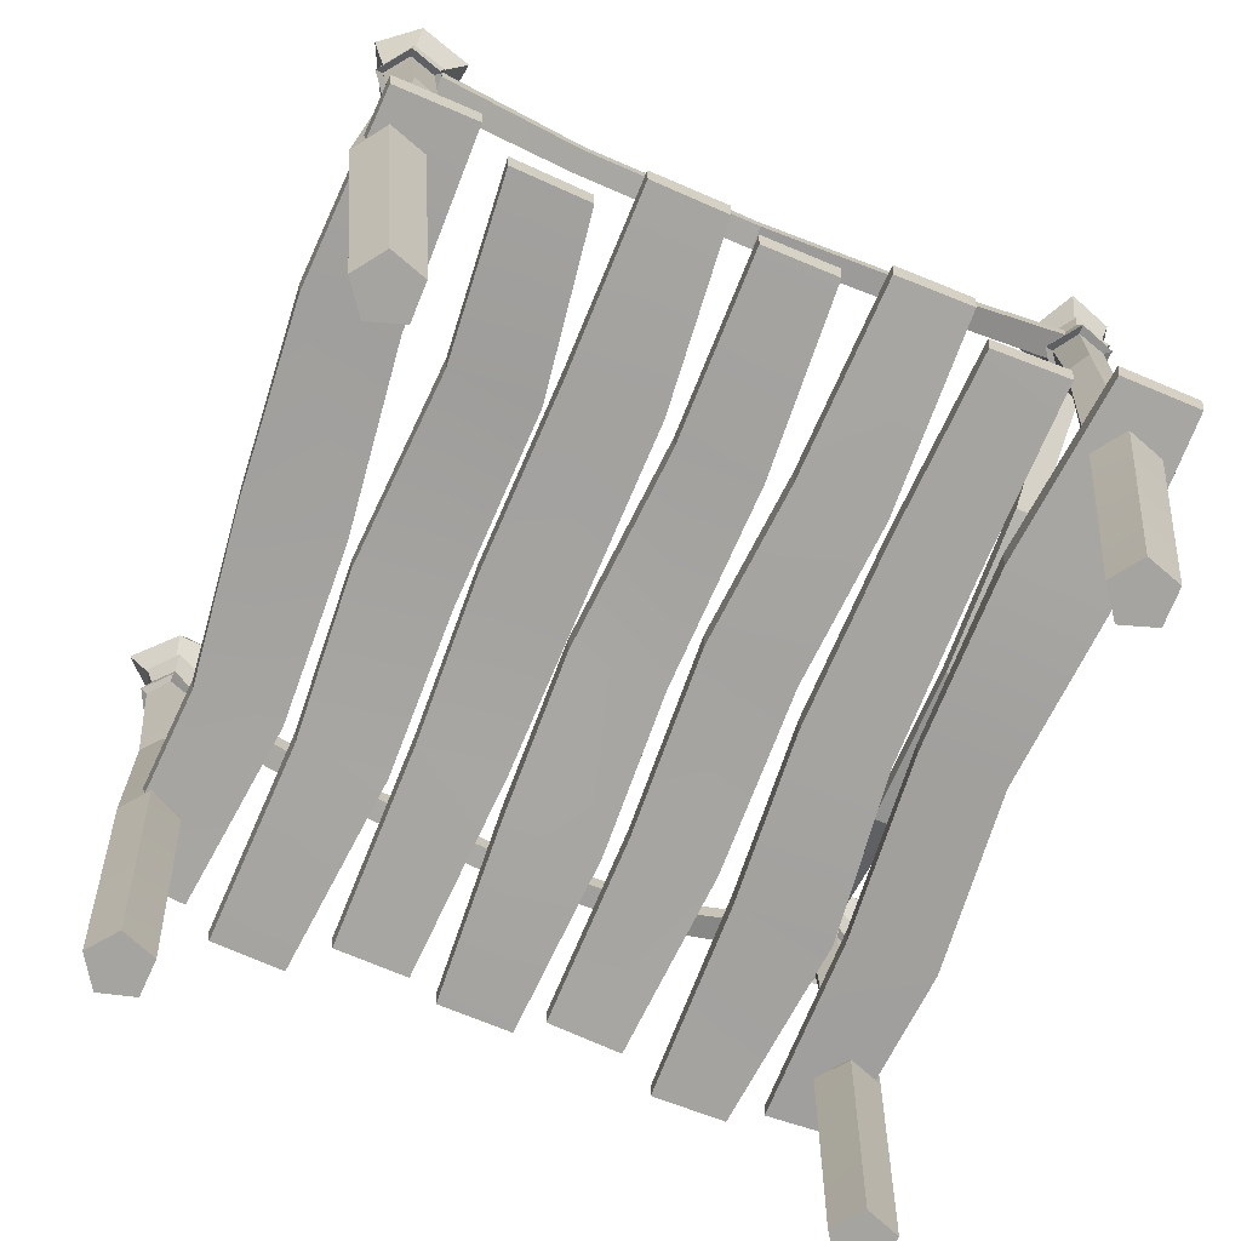
<metadata>
{"format":"obj","ext":"obj","renderer":"f3d","projection":"perspective","resolution":1024,"background":"white","views":[{"elev":-73.5,"azim":67.7,"up":"+Y"}]}
</metadata>
<code>
o Puentecito
v 2.738 -27.25 -78.28
v 2.368 -26.24 -79.2
v 3.364 -26.15 -80.07
v 4.113 -27.28 -80.01
v 0.8838 -29.47 -80.05
v -0.079 -27.81 -79.77
v 2.057 -29.47 -79.2
v 0.06216 -49.67 -80.63
v 0.605 -49.66 -82.32
v 1.977 -39.06 -81.76
v 1.649 -39.04 -80.56
v 1.054 -31.42 -80.02
v 0.7413 -31.61 -79.93
v 2.222 -31.67 -78.87
v 2.194 -31.48 -79.2
v 2.859 -29.47 -81.27
v 3.395 -27.36 -82.45
v 1.02 -27.51 -82.08
v 1.332 -29.47 -81.43
v 3.171 -39.35 -81.83
v 2.384 -49.67 -82.31
v 0.8687 -64.2 -83.87
v -0.7277 -64.2 -83.87
v 3.67 -31.71 -79.98
v 3.311 -31.52 -80.05
v 2.629 -25.68 -81.49
v 3.587 -39.52 -80.68
v 2.942 -49.69 -80.62
v 1.363 -64.21 -82.35
v 1.101 -29.58 -81.76
v 3.086 -29.58 -81.56
v 3.218 -29.47 -80.07
v 1.506 -49.68 -79.58
v 2.65 -39.33 -79.89
v 1.479 -31.42 -81.36
v 1.293 -31.62 -81.68
v 2.044 -29.58 -78.86
v 0.5188 -29.58 -79.97
v 0.07185 -64.21 -81.41
v 1.569 -25.59 -81.12
v 1.252 -25.89 -79.86
v 2.93 -31.48 -81.26
v 2.145 -30.36 -79.1
v 0.88 -30.36 -80
v 1.342 -30.53 -81.48
v 2.962 -30.62 -81.35
v 3.374 -30.53 -80.04
v 3.552 -29.58 -79.99
v 3.176 -31.68 -81.55
v -1.22 -64.2 -82.35
v 0.9849 -31.68 -111.3
v 0.6246 -31.6 -111.1
v 2.167 -31.85 -110.1
v 2.1 -31.62 -110.5
v 1.363 -31.63 -112.5
v 1.093 -31.33 -112.8
v 1.602 -26.19 -110.6
v 2.553 -25.76 -112.5
v 3.353 -25.94 -111.4
v 3.164 -29.47 -111.4
v 1.998 -29.47 -110.6
v 1.384 -27.71 -109.6
v 4.128 -27.26 -111.2
v 3.212 -31.53 -111.3
v 3.643 -31.73 -111.2
v 3.024 -31.4 -113
v 2.791 -31.54 -112.6
v 1.197 -29.47 -112.6
v 2.711 -29.47 -112.8
v 3.436 -27.26 -113.2
v 0.5719 -27.88 -113.7
v 2.221 -49.53 -112.4
v 3.002 -37.63 -111.9
v 1.819 -38.01 -112
v 0.4695 -49.54 -112.4
v 0.8241 -29.47 -111.4
v 0.3946 -29.49 -111.3
v 0.9127 -29.54 -113
v -0.02887 -28.13 -111.2
v 1.504 -25.66 -112.9
v 0.6503 -25.94 -111.4
v 1.426 -38.22 -110.8
v -0.06097 -49.56 -110.7
v 1.977 -29.41 -110.2
v 1.365 -49.56 -109.7
v 2.366 -37.97 -110
v 3.34 -37.61 -110.7
v 2.775 -49.55 -110.7
v 0.005094 -64.15 -108.6
v 1.293 -64.14 -109.5
v 2.966 -29.5 -113.2
v -1.284 -64.15 -109.5
v 0.7998 -64.14 -111
v 2.124 -30.81 -110.3
v 3.563 -29.42 -111.3
v 3.356 -30.44 -111.2
v 2.825 -30.1 -112.7
v 1.2 -30.3 -112.5
v 0.8268 -30.7 -111.2
v -0.7924 -64.14 -111
v 1.794 -34.35 -104.2
v 1.67 -30.75 -112.5
v 1.671 -29.46 -112.5
v 1.794 -33.3 -104.2
v 1.802 -35.85 -96.18
v 1.802 -34.82 -96.18
v 1.794 -34.89 -88.18
v 1.794 -33.84 -88.18
v 1.672 -31.11 -81.55
v 1.671 -29.82 -81.56
v 2.947 -30.75 -112.5
v 2.947 -29.46 -112.5
v 2.842 -34.89 -88.18
v 2.95 -31.11 -81.57
v 2.963 -29.82 -81.55
v 2.842 -33.84 -88.18
v 2.834 -35.85 -96.18
v 2.834 -34.82 -96.18
v 2.842 -34.35 -104.2
v 2.842 -33.3 -104.2
v -19.75 -34.77 -111.3
v -27.74 -30.63 -111.1
v -27.74 -29.34 -111.1
v -19.75 -33.72 -111.3
v -12.07 -35.72 -111.3
v -12.07 -34.69 -111.3
v -4.383 -34.76 -111.3
v -4.383 -33.72 -111.3
v 1.985 -30.98 -111.1
v 1.985 -29.69 -111.1
v -27.74 -30.63 -112.4
v -27.74 -29.34 -112.4
v -4.387 -34.76 -112.3
v 1.98 -30.98 -112.4
v 1.981 -29.69 -112.4
v -4.383 -33.72 -112.3
v -12.07 -35.72 -112.3
v -12.07 -34.69 -112.3
v -19.75 -34.77 -112.3
v -19.75 -33.72 -112.3
v -27.24 -34.35 -88.45
v -27.11 -30.75 -80.15
v -27.11 -29.46 -80.15
v -27.24 -33.3 -88.45
v -27.24 -35.85 -96.44
v -27.25 -34.82 -96.44
v -27.23 -34.89 -104.4
v -27.24 -33.84 -104.4
v -27.11 -31.11 -111.1
v -27.12 -29.82 -111.1
v -28.41 -30.75 -80.14
v -28.4 -29.46 -80.15
v -28.29 -34.89 -104.4
v -28.41 -31.11 -111.1
v -28.41 -29.82 -111.1
v -28.29 -33.84 -104.4
v -28.27 -35.85 -96.44
v -28.28 -34.82 -96.44
v -28.29 -34.35 -88.45
v -28.29 -33.3 -88.45
v -26.69 -26.19 -81.1
v -28.54 -25.76 -80.03
v -28.6 -25.94 -81.38
v -28.47 -29.47 -81.26
v -27.02 -29.47 -81.32
v -25.95 -27.72 -81.81
v -29.16 -27.26 -81.96
v -27.49 -48.93 -82.75
v -28.57 -37.43 -81.88
v -28.93 -37.45 -80.72
v -27.87 -48.84 -81.2
v -26.55 -64.12 -83.74
v -26.97 -64.12 -82.2
v -28.92 -31.49 -80.02
v -29.29 -31.47 -79.86
v -27.59 -31.4 -78.99
v -27.67 -31.58 -79.31
v -27.5 -29.47 -79.15
v -28.86 -29.47 -79.86
v -29.71 -27.25 -79.9
v -27.58 -27.88 -77.89
v -27.97 -37.81 -80.06
v -26.41 -48.78 -80.32
v -28.76 -29.6 -81.6
v -26.85 -29.57 -81.75
v -25.67 -28.13 -79.67
v -27.88 -25.66 -79.12
v -26.38 -25.94 -79.83
v -26.99 -38 -80.82
v -25.14 -48.84 -81.31
v -29.21 -29.41 -79.75
v -26.5 -29.47 -79.97
v -27.37 -37.77 -81.94
v -25.79 -48.94 -82.82
v -26.11 -29.37 -80.01
v -27.39 -29.28 -78.88
v -24.96 -64.12 -83.8
v -26.33 -31.56 -80.1
v -26.68 -31.63 -80.12
v -25.65 -64.12 -81.32
v -27.14 -31.57 -81.43
v -28.54 -31.48 -81.37
v -27.12 -30.98 -81.48
v -28.65 -30.76 -81.41
v -29 -30.21 -80.01
v -27.56 -30.13 -79.29
v -26.53 -30.56 -80.12
v -28.85 -31.69 -81.63
v -27.02 -31.75 -81.79
v -24.4 -64.12 -82.31
v 4.565 -49.11 -93.59
v 4.647 -49.2 -90.2
v 4.774 -47.94 -90.15
v 4.726 -47.89 -93.55
v -20.62 -48.72 -81.39
v -29.02 -48.7 -80.92
v -29.16 -47.49 -80.77
v -20.69 -47.32 -81.23
v -29.77 -49.04 -104.5
v -29.71 -48.97 -107.8
v -29.86 -47.76 -107.9
v -29.94 -47.82 -104.6
v -3.874 -49.49 -113.1
v 4.544 -49.36 -113
v 4.692 -48.11 -113.2
v -3.779 -47.87 -113.3
v -3.764 -47.9 -108.7
v 4.719 -48.13 -109.6
v -12.16 -47.87 -108.7
v -12.16 -47.88 -112.6
v -20.61 -47.74 -109.3
v -20.6 -47.73 -113.3
v -29.01 -47.72 -109.3
v -28.82 -47.53 -112.7
v -4.643 -47.84 -104.2
v 3.893 -48.14 -108.1
v 3.78 -48.04 -104.6
v -4.563 -47.98 -107.9
v -13.12 -47.65 -104
v -13.11 -47.81 -108
v -20.93 -47.5 -104.5
v -20.98 -47.64 -108.9
v -28.86 -48.94 -109.2
v -28.69 -48.74 -112.5
v -4.145 -48.03 -79.59
v 4.426 -48.23 -83.63
v 4.476 -48.28 -79.95
v -4.151 -48.02 -83.74
v -12.73 -47.27 -80.29
v -12.73 -47.25 -84.78
v -20.78 -47.51 -85.07
v -29.34 -47.67 -84.09
v -4.756 -47.95 -85.78
v 3.175 -48.07 -88.64
v 3.316 -48.22 -85.11
v -4.843 -47.77 -89.75
v -13.78 -47.14 -85.3
v -13.78 -47.04 -89.57
v -21.18 -47.52 -85.74
v -21.2 -47.56 -89.7
v -30.43 -47.7 -85.5
v -30.49 -47.75 -88.82
v -3.418 -47.76 -90.1
v -3.444 -47.71 -94.24
v -12.12 -47.14 -89.95
v -12.12 -47.1 -94.18
v -19.47 -47.49 -90.2
v -19.25 -47.5 -94.07
v -28.81 -47.78 -90.22
v -28.83 -47.8 -93.57
v -4.351 -47.74 -95.03
v 4.116 -47.92 -98.35
v 4.128 -47.93 -94.97
v -4.362 -47.72 -98.81
v -13.66 -47.05 -94.37
v -13.66 -47.19 -98.57
v -21.06 -47.53 -94.52
v -21.06 -47.52 -98.83
v -29.48 -47.81 -94.99
v -29.47 -47.81 -98.35
v -3.885 -47.69 -99.84
v 5.009 -47.95 -103.5
v 4.97 -47.85 -100.1
v -3.907 -47.8 -103.8
v -11.39 -47.31 -99.23
v -11.44 -47.59 -103.3
v -19.92 -47.53 -99.56
v -20 -47.53 -103.5
v -28.54 -47.8 -99.44
v -28.64 -47.84 -102.8
v 3.053 -49.34 -88.71
v 3.186 -49.49 -85.22
v 4.291 -49.5 -83.74
v 4.337 -49.55 -80.1
v 3.959 -49.14 -98.35
v 3.97 -49.15 -94.99
v 4.867 -49.2 -103.5
v 4.81 -49.07 -100.1
v 3.749 -49.39 -108
v 3.643 -49.29 -104.5
v 4.569 -49.39 -109.5
v -29.19 -48.88 -84.22
v -30.27 -48.91 -85.62
v -30.32 -48.96 -88.91
v -28.66 -48.98 -90.29
v -28.68 -49.01 -93.61
v -29.32 -49.03 -95.01
v -29.32 -49.02 -98.35
v -28.39 -49.01 -99.42
v -28.49 -49.05 -102.8
v -20.52 -49.12 -109.2
v -20.52 -49.11 -113.2
v -12.16 -49.2 -108.6
v -12.16 -49.22 -112.5
v -3.86 -49.51 -108.5
v -20.83 -49.06 -104.4
v -20.88 -49.2 -108.8
v -13.12 -49.07 -103.9
v -13.11 -49.23 -107.9
v -4.711 -49.2 -104.1
v -4.636 -49.34 -107.8
v -19.85 -48.95 -99.54
v -19.92 -48.95 -103.4
v -11.4 -48.77 -99.22
v -11.46 -49.05 -103.2
v -3.977 -49.12 -99.82
v -3.986 -49.26 -103.7
v -20.97 -49.09 -94.56
v -20.96 -49.09 -98.82
v -13.65 -48.61 -94.41
v -13.66 -48.77 -98.56
v -4.436 -49.12 -95.06
v -4.446 -49.1 -98.81
v -19.41 -48.9 -90.28
v -19.19 -48.92 -94.11
v -12.12 -48.76 -90
v -12.13 -48.68 -94.21
v -3.499 -49.3 -90.17
v -3.546 -49.2 -94.29
v -21.09 -48.96 -85.88
v -21.11 -49 -89.79
v -13.78 -48.75 -85.39
v -13.77 -48.62 -89.64
v -4.825 -49.39 -85.88
v -4.907 -49.2 -89.82
v -4.228 -49.47 -83.86
v -20.7 -48.9 -85.2
v -12.74 -48.89 -80.42
v -12.74 -48.87 -84.87
v -4.223 -49.49 -79.75
v -26.69 -26.19 -113.7
v -28.54 -25.76 -112.7
v -28.6 -25.94 -114
v -28.47 -29.47 -113.9
v -27.02 -29.47 -113.9
v -25.95 -27.72 -114.4
v -29.16 -27.26 -114.6
v -27.43 -48.86 -112.9
v -28.57 -37.43 -114.1
v -28.93 -37.45 -113
v -27.95 -48.94 -111.3
v -26.55 -64.12 -112
v -26.97 -64.12 -110.4
v -28.92 -31.49 -112.6
v -29.29 -31.47 -112.5
v -27.59 -31.4 -111.6
v -27.67 -31.58 -111.9
v -27.49 -29.47 -111.8
v -28.86 -29.47 -112.5
v -29.71 -27.25 -112.5
v -27.58 -27.88 -110.5
v -27.97 -37.81 -112.2
v -26.58 -48.99 -110.4
v -28.76 -29.6 -114.2
v -26.85 -29.57 -114.4
v -25.67 -28.13 -112.2
v -27.88 -25.66 -111.7
v -26.38 -25.94 -112.5
v -26.99 -38 -113
v -25.25 -49 -111.5
v -29.21 -29.41 -112.4
v -26.5 -29.47 -112.6
v -27.37 -37.77 -114.1
v -25.81 -48.96 -113
v -26.11 -29.37 -112.6
v -27.39 -29.28 -111.5
v -24.96 -64.12 -112
v -26.33 -31.56 -112.7
v -26.68 -31.63 -112.7
v -25.65 -64.12 -109.5
v -27.14 -31.57 -114
v -28.54 -31.48 -114
v -27.12 -30.98 -114.1
v -28.65 -30.76 -114
v -29 -30.21 -112.6
v -27.56 -30.13 -111.9
v -26.53 -30.56 -112.7
v -28.85 -31.69 -114.3
v -27.02 -31.75 -114.4
v -24.4 -64.12 -110.5
f 1 3 2
f 1 4 3
f 5 1 6
f 5 7 1
f 8 10 9
f 8 11 10
f 12 14 13
f 12 15 14
f 16 18 17
f 16 19 18
f 9 10 20
f 9 20 21
f 9 21 22
f 9 22 23
f 15 24 14
f 15 25 24
f 4 26 3
f 4 17 26
f 21 20 27
f 21 27 28
f 21 28 29
f 21 29 22
f 19 31 30
f 19 16 31
f 7 4 1
f 7 32 4
f 28 34 33
f 28 27 34
f 35 13 36
f 35 12 13
f 19 6 18
f 19 5 6
f 33 11 8
f 33 34 11
f 7 38 37
f 7 5 38
f 28 39 29
f 28 33 39
f 32 17 4
f 32 16 17
f 3 26 40
f 40 41 3
f 41 2 3
f 18 41 40
f 18 6 41
f 17 40 26
f 17 18 40
f 6 2 41
f 6 1 2
f 27 15 34
f 27 25 15
f 20 25 27
f 20 42 25
f 10 42 20
f 10 35 42
f 11 35 10
f 11 12 35
f 34 12 11
f 34 15 12
f 43 38 44
f 43 37 38
f 44 30 45
f 44 38 30
f 45 31 46
f 45 30 31
f 46 48 47
f 46 31 48
f 47 37 43
f 47 48 37
f 32 37 48
f 32 7 37
f 25 49 24
f 25 42 49
f 16 48 31
f 16 32 48
f 5 30 38
f 5 19 30
f 42 36 49
f 42 35 36
f 24 43 14
f 24 47 43
f 49 47 24
f 49 46 47
f 36 46 49
f 36 45 46
f 13 45 36
f 13 44 45
f 14 44 13
f 14 43 44
f 50 23 22
f 39 50 22
f 29 39 22
f 8 23 50
f 8 9 23
f 33 50 39
f 33 8 50
f 51 53 52
f 51 54 53
f 55 52 56
f 55 51 52
f 57 59 58
f 60 62 61
f 60 63 62
f 64 66 65
f 64 67 66
f 68 70 69
f 68 71 70
f 72 74 73
f 72 75 74
f 76 78 77
f 76 68 78
f 79 80 71
f 79 81 80
f 75 82 74
f 75 83 82
f 61 77 84
f 61 76 77
f 61 79 76
f 61 62 79
f 67 56 66
f 67 55 56
f 69 63 60
f 69 70 63
f 85 87 86
f 85 88 87
f 88 85 89
f 88 89 90
f 68 91 78
f 68 69 91
f 76 71 68
f 76 79 71
f 58 81 57
f 58 80 81
f 70 59 63
f 70 58 59
f 62 81 79
f 62 57 81
f 71 58 70
f 71 80 58
f 63 57 62
f 63 59 57
f 82 54 51
f 82 86 54
f 83 86 82
f 83 85 86
f 85 83 92
f 85 92 89
f 74 51 55
f 74 82 51
f 73 55 67
f 73 74 55
f 87 67 64
f 87 73 67
f 88 73 87
f 88 72 73
f 72 88 90
f 72 90 93
f 86 64 54
f 86 87 64
f 94 95 84
f 94 96 95
f 96 91 95
f 96 97 91
f 97 78 91
f 97 98 78
f 98 77 78
f 98 99 77
f 99 84 77
f 99 94 84
f 69 95 91
f 69 60 95
f 54 65 53
f 54 64 65
f 60 84 95
f 60 61 84
f 52 94 99
f 52 53 94
f 56 99 98
f 56 52 99
f 66 98 97
f 66 56 98
f 65 97 96
f 65 66 97
f 53 96 94
f 53 65 96
f 92 100 93
f 89 92 93
f 90 89 93
f 75 93 100
f 75 72 93
f 83 100 92
f 83 75 100
f 101 103 102
f 101 104 103
f 105 104 101
f 105 106 104
f 107 106 105
f 107 108 106
f 109 108 107
f 109 110 108
f 102 112 111
f 102 103 112
f 113 115 114
f 113 116 115
f 117 116 113
f 117 118 116
f 119 118 117
f 119 120 118
f 111 120 119
f 111 112 120
f 114 110 109
f 114 115 110
f 107 114 109
f 107 113 114
f 116 110 115
f 116 108 110
f 112 104 120
f 112 103 104
f 120 106 118
f 120 104 106
f 118 108 116
f 118 106 108
f 102 119 101
f 102 111 119
f 101 117 105
f 101 119 117
f 105 113 107
f 105 117 113
f 121 123 122
f 121 124 123
f 125 124 121
f 125 126 124
f 127 126 125
f 127 128 126
f 129 128 127
f 129 130 128
f 122 132 131
f 122 123 132
f 133 135 134
f 133 136 135
f 137 136 133
f 137 138 136
f 139 138 137
f 139 140 138
f 131 140 139
f 131 132 140
f 134 130 129
f 134 135 130
f 127 134 129
f 127 133 134
f 136 130 135
f 136 128 130
f 132 124 140
f 132 123 124
f 140 126 138
f 140 124 126
f 138 128 136
f 138 126 128
f 122 139 121
f 122 131 139
f 121 137 125
f 121 139 137
f 125 133 127
f 125 137 133
f 141 143 142
f 141 144 143
f 145 144 141
f 145 146 144
f 147 146 145
f 147 148 146
f 149 148 147
f 149 150 148
f 142 152 151
f 142 143 152
f 153 155 154
f 153 156 155
f 157 156 153
f 157 158 156
f 159 158 157
f 159 160 158
f 151 160 159
f 151 152 160
f 154 150 149
f 154 155 150
f 147 154 149
f 147 153 154
f 156 150 155
f 156 148 150
f 152 144 160
f 152 143 144
f 160 146 158
f 160 144 146
f 158 148 156
f 158 146 148
f 142 159 141
f 142 151 159
f 141 157 145
f 141 159 157
f 145 153 147
f 145 157 153
f 161 163 162
f 164 166 165
f 164 167 166
f 168 170 169
f 168 171 170
f 171 168 172
f 171 172 173
f 174 176 175
f 174 177 176
f 178 180 179
f 178 181 180
f 171 182 170
f 171 183 182
f 164 185 184
f 164 165 185
f 186 187 181
f 186 188 187
f 183 189 182
f 183 190 189
f 179 184 191
f 179 164 184
f 165 186 192
f 165 166 186
f 190 193 189
f 190 194 193
f 192 196 195
f 192 178 196
f 179 167 164
f 179 180 167
f 194 169 193
f 194 168 169
f 168 194 197
f 168 197 172
f 177 198 176
f 177 199 198
f 192 181 178
f 192 186 181
f 162 188 161
f 162 187 188
f 180 163 167
f 180 162 163
f 166 188 186
f 166 161 188
f 181 162 180
f 181 187 162
f 167 161 166
f 167 163 161
f 183 173 200
f 183 171 173
f 189 201 199
f 189 193 201
f 182 199 177
f 182 189 199
f 170 177 174
f 170 182 177
f 169 174 202
f 169 170 174
f 193 202 201
f 193 169 202
f 203 184 185
f 203 204 184
f 204 191 184
f 204 205 191
f 205 196 191
f 205 206 196
f 206 195 196
f 206 207 195
f 207 185 195
f 207 203 185
f 178 191 196
f 178 179 191
f 202 175 208
f 202 174 175
f 199 209 198
f 199 201 209
f 201 208 209
f 201 202 208
f 165 195 185
f 165 192 195
f 198 203 207
f 198 209 203
f 176 207 206
f 176 198 207
f 175 206 205
f 175 176 206
f 208 205 204
f 208 175 205
f 209 204 203
f 209 208 204
f 200 173 172
f 210 200 172
f 172 197 210
f 194 210 197
f 194 190 210
f 190 200 210
f 190 183 200
f 211 213 212
f 211 214 213
f 215 217 216
f 215 218 217
f 219 221 220
f 219 222 221
f 223 225 224
f 223 226 225
f 227 228 225
f 227 225 226
f 229 227 226
f 229 226 230
f 231 229 230
f 231 230 232
f 233 231 232
f 233 232 234
f 235 237 236
f 235 236 238
f 239 235 238
f 239 238 240
f 241 239 240
f 241 240 242
f 222 241 242
f 222 242 221
f 243 234 244
f 243 233 234
f 245 247 246
f 245 246 248
f 249 245 248
f 249 248 250
f 218 249 250
f 218 250 251
f 217 218 251
f 217 251 252
f 253 255 254
f 253 254 256
f 257 253 256
f 257 256 258
f 259 257 258
f 259 258 260
f 261 259 260
f 261 260 262
f 263 213 214
f 263 214 264
f 265 263 264
f 265 264 266
f 267 265 266
f 267 266 268
f 269 267 268
f 269 268 270
f 271 273 272
f 271 272 274
f 275 271 274
f 275 274 276
f 277 275 276
f 277 276 278
f 279 277 278
f 279 278 280
f 281 283 282
f 281 282 284
f 285 281 284
f 285 284 286
f 287 285 286
f 287 286 288
f 289 287 288
f 289 288 290
f 291 255 292
f 291 254 255
f 293 247 294
f 293 246 247
f 295 273 296
f 295 272 273
f 297 283 298
f 297 282 283
f 299 237 300
f 299 236 237
f 224 228 301
f 224 225 228
f 216 252 302
f 216 217 252
f 303 262 304
f 303 261 262
f 305 270 306
f 305 269 270
f 307 280 308
f 307 279 280
f 309 290 310
f 309 289 290
f 311 243 244
f 311 244 312
f 313 311 312
f 313 312 314
f 315 313 314
f 315 314 223
f 301 315 223
f 301 223 224
f 316 219 220
f 316 220 317
f 318 316 317
f 318 317 319
f 320 318 319
f 320 319 321
f 300 320 321
f 300 321 299
f 322 309 310
f 322 310 323
f 324 322 323
f 324 323 325
f 326 324 325
f 326 325 327
f 298 326 327
f 298 327 297
f 328 307 308
f 328 308 329
f 330 328 329
f 330 329 331
f 332 330 331
f 332 331 333
f 296 332 333
f 296 333 295
f 334 305 306
f 334 306 335
f 336 334 335
f 336 335 337
f 338 336 337
f 338 337 339
f 212 338 339
f 212 339 211
f 340 303 304
f 340 304 341
f 342 340 341
f 342 341 343
f 344 342 343
f 344 343 345
f 292 344 345
f 292 345 291
f 248 293 346
f 248 246 293
f 259 303 340
f 259 261 303
f 256 291 345
f 256 254 291
f 267 269 305
f 267 305 334
f 265 267 334
f 265 334 336
f 264 211 339
f 264 214 211
f 277 279 307
f 277 307 328
f 275 277 328
f 275 328 330
f 274 295 333
f 274 272 295
f 287 309 322
f 287 289 309
f 284 297 327
f 284 282 297
f 241 219 316
f 241 222 219
f 238 236 299
f 238 299 321
f 240 238 321
f 240 321 319
f 231 243 311
f 231 233 243
f 215 216 302
f 215 302 347
f 348 215 347
f 348 347 349
f 350 348 349
f 350 349 346
f 294 350 346
f 294 346 293
f 228 315 301
f 228 227 315
f 227 313 315
f 227 229 313
f 229 311 313
f 229 231 311
f 244 232 312
f 244 234 232
f 312 230 314
f 312 232 230
f 314 226 223
f 314 230 226
f 221 317 220
f 221 242 317
f 242 319 317
f 242 240 319
f 237 320 300
f 237 235 320
f 235 318 320
f 235 239 318
f 239 316 318
f 239 241 316
f 280 329 308
f 280 278 329
f 278 331 329
f 278 276 331
f 276 333 331
f 276 274 333
f 273 332 296
f 273 271 332
f 271 330 332
f 271 275 330
f 270 335 306
f 270 268 335
f 268 337 335
f 268 266 337
f 266 339 337
f 266 264 339
f 213 338 212
f 213 263 338
f 263 336 338
f 263 265 336
f 290 323 310
f 290 288 323
f 288 325 323
f 288 286 325
f 286 327 325
f 286 284 327
f 283 326 298
f 283 281 326
f 281 324 326
f 281 285 324
f 285 322 324
f 285 287 322
f 262 341 304
f 262 260 341
f 260 343 341
f 260 258 343
f 258 345 343
f 258 256 345
f 255 344 292
f 255 253 344
f 253 342 344
f 253 257 342
f 257 340 342
f 257 259 340
f 252 347 302
f 252 251 347
f 251 349 347
f 251 250 349
f 250 346 349
f 250 248 346
f 294 245 350
f 294 247 245
f 350 249 348
f 350 245 249
f 348 218 215
f 348 249 218
f 351 353 352
f 354 356 355
f 354 357 356
f 358 360 359
f 358 361 360
f 361 358 362
f 361 362 363
f 364 366 365
f 364 367 366
f 368 370 369
f 368 371 370
f 361 372 360
f 361 373 372
f 354 375 374
f 354 355 375
f 376 377 371
f 376 378 377
f 373 379 372
f 373 380 379
f 369 374 381
f 369 354 374
f 355 376 382
f 355 356 376
f 380 383 379
f 380 384 383
f 382 386 385
f 382 368 386
f 369 357 354
f 369 370 357
f 384 359 383
f 384 358 359
f 358 384 387
f 358 387 362
f 367 388 366
f 367 389 388
f 382 371 368
f 382 376 371
f 352 378 351
f 352 377 378
f 370 353 357
f 370 352 353
f 356 378 376
f 356 351 378
f 371 352 370
f 371 377 352
f 357 351 356
f 357 353 351
f 373 363 390
f 373 361 363
f 379 391 389
f 379 383 391
f 372 389 367
f 372 379 389
f 360 367 364
f 360 372 367
f 359 364 392
f 359 360 364
f 383 392 391
f 383 359 392
f 393 374 375
f 393 394 374
f 394 381 374
f 394 395 381
f 395 386 381
f 395 396 386
f 396 385 386
f 396 397 385
f 397 375 385
f 397 393 375
f 368 381 386
f 368 369 381
f 392 365 398
f 392 364 365
f 389 399 388
f 389 391 399
f 391 398 399
f 391 392 398
f 355 385 375
f 355 382 385
f 388 393 397
f 388 399 393
f 366 397 396
f 366 388 397
f 365 396 395
f 365 366 396
f 398 395 394
f 398 365 395
f 399 394 393
f 399 398 394
f 390 363 362
f 400 390 362
f 362 387 400
f 384 400 387
f 384 380 400
f 380 390 400
f 380 373 390

</code>
